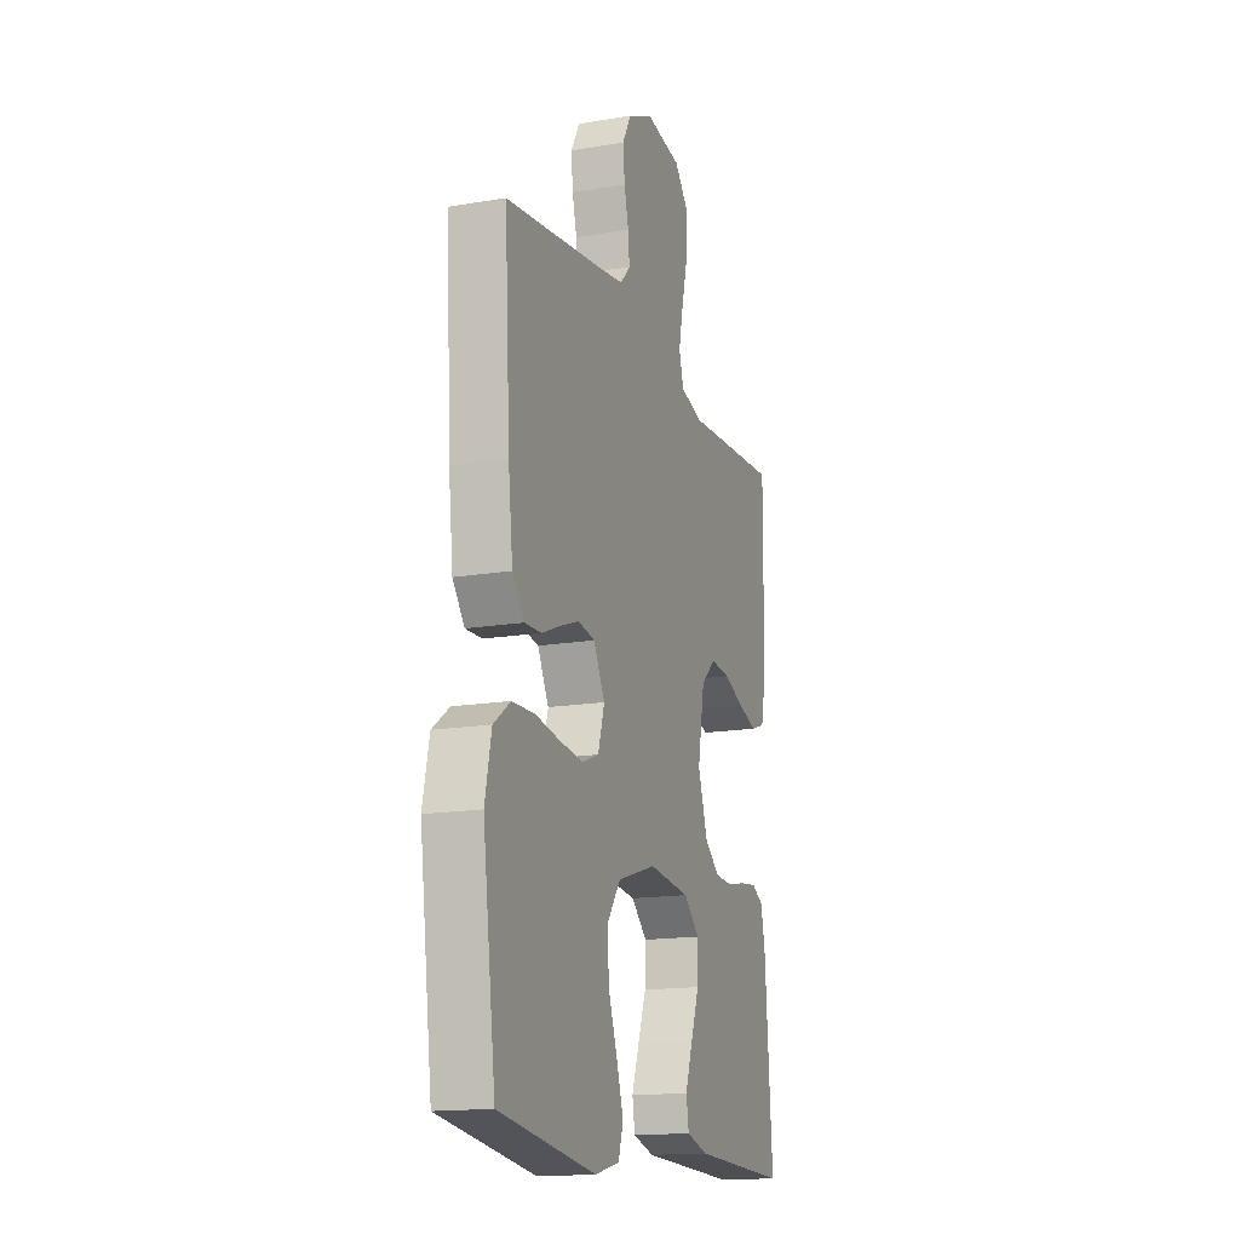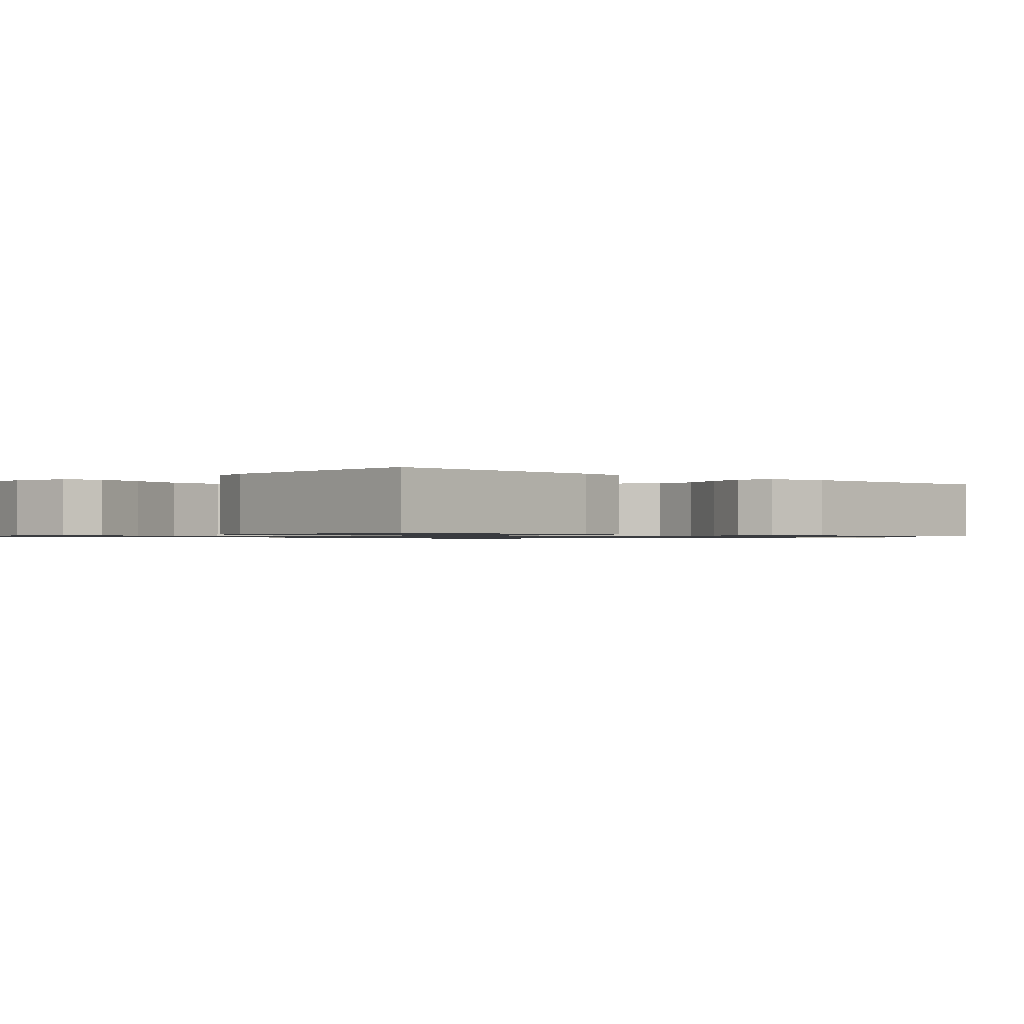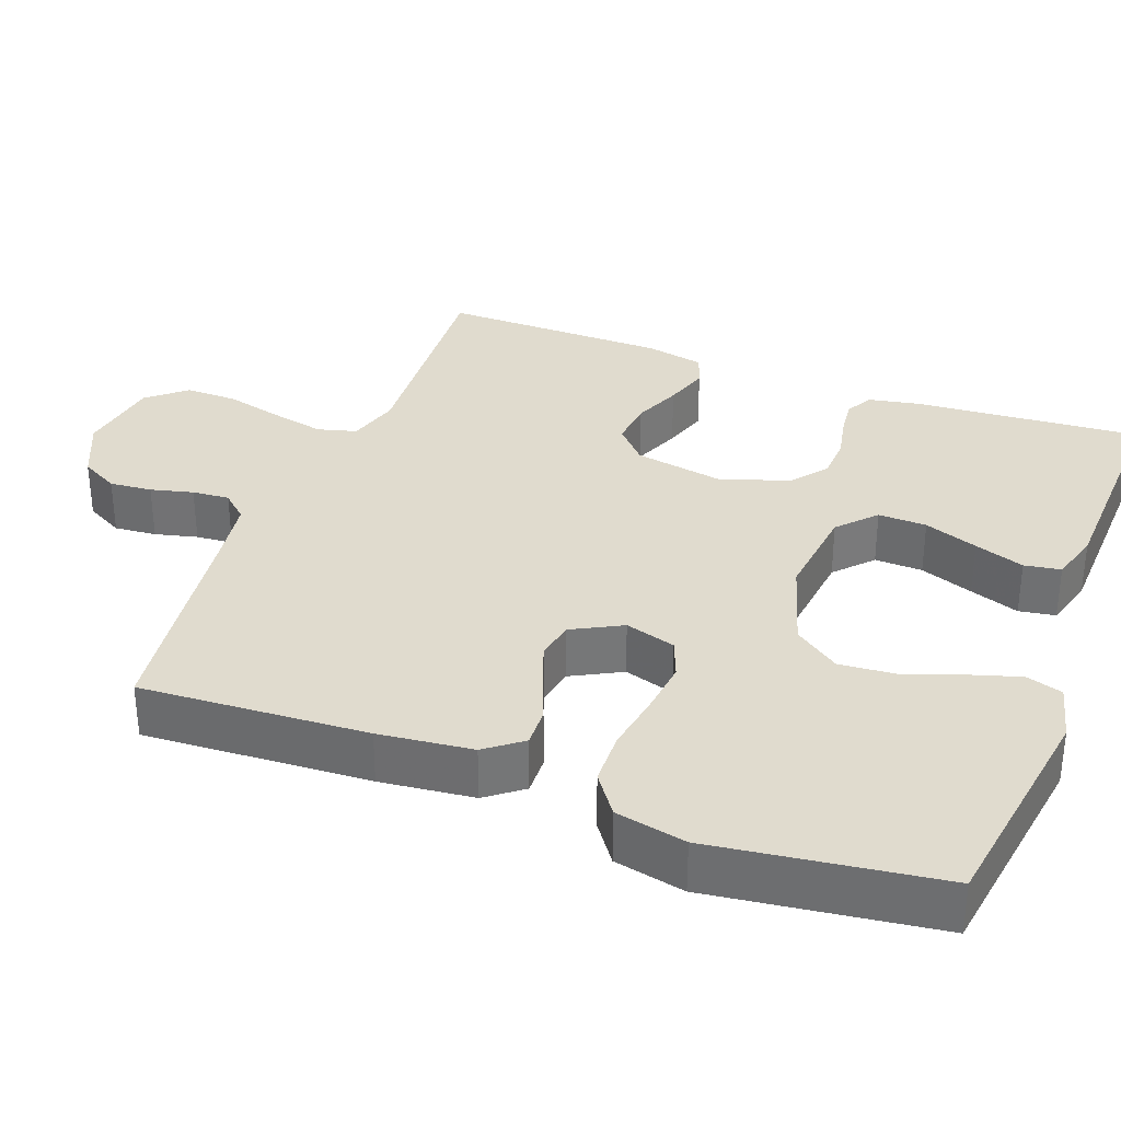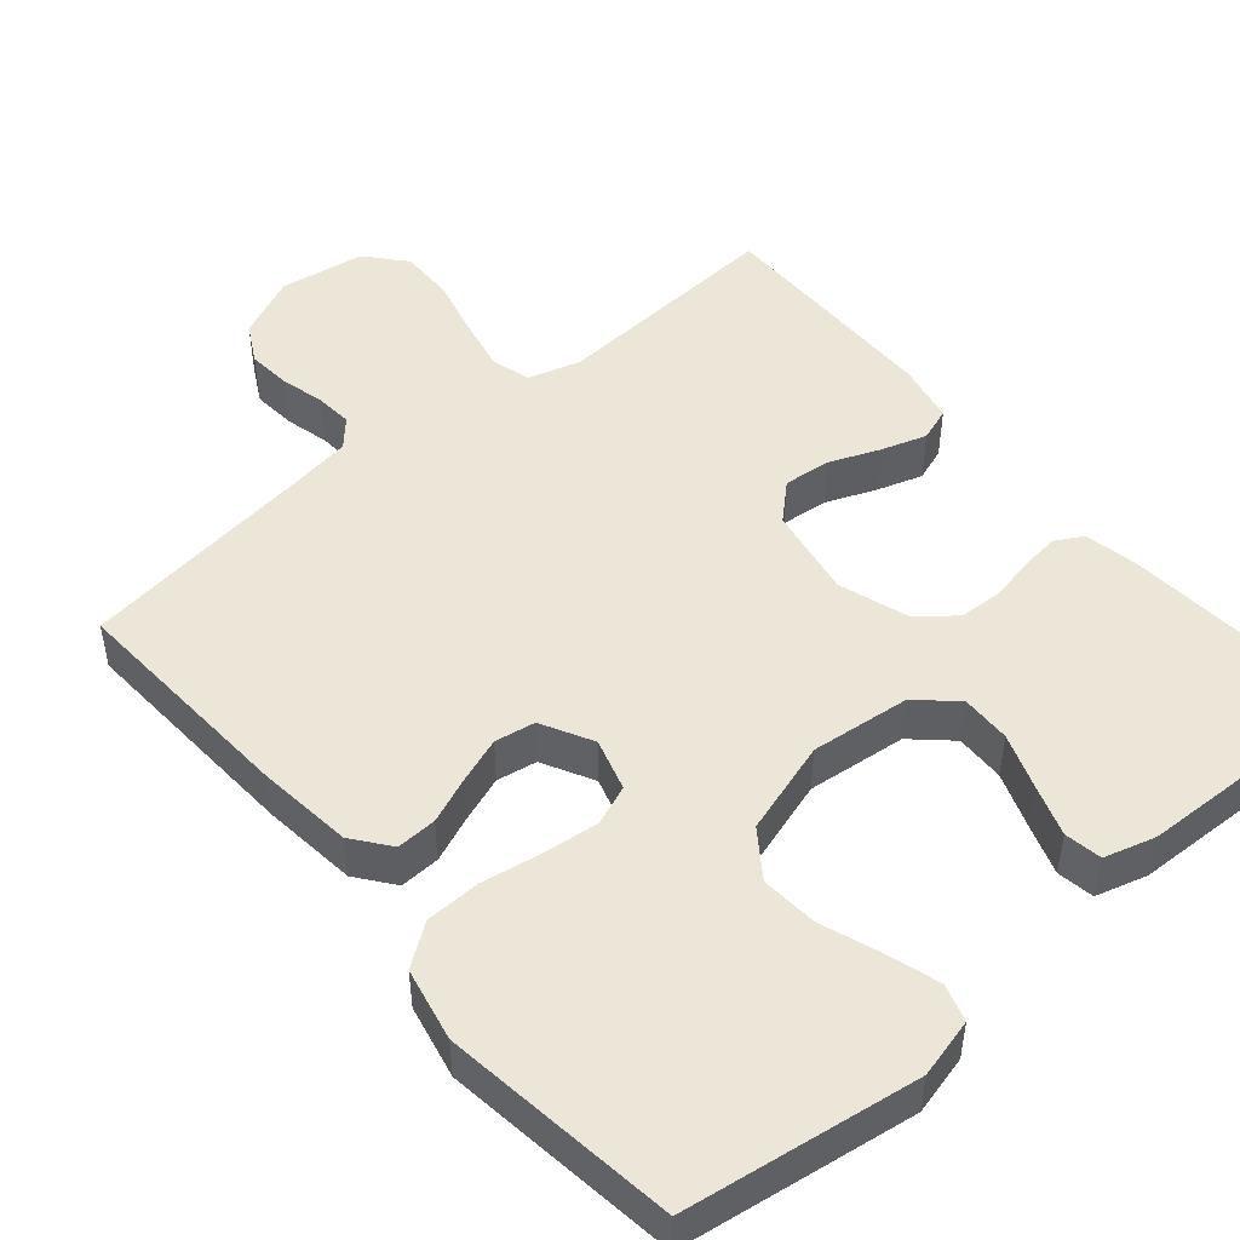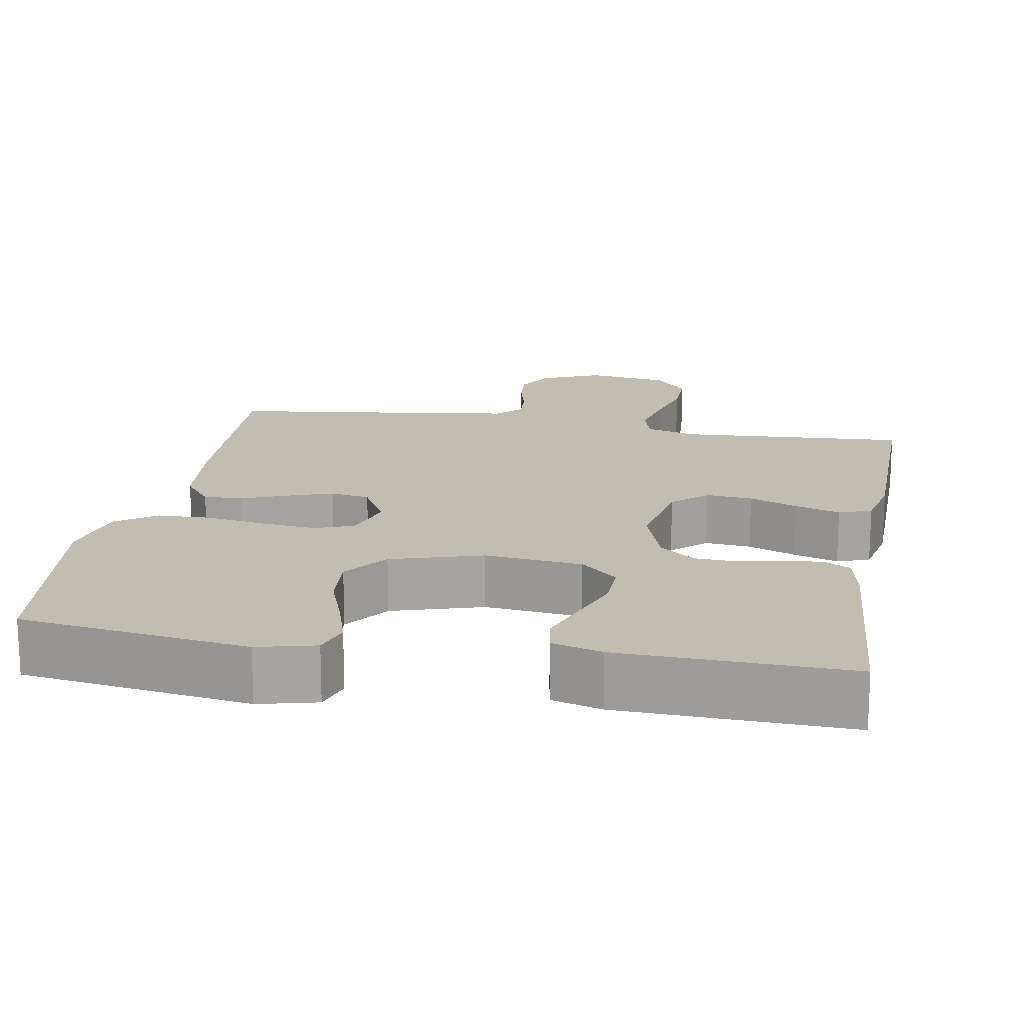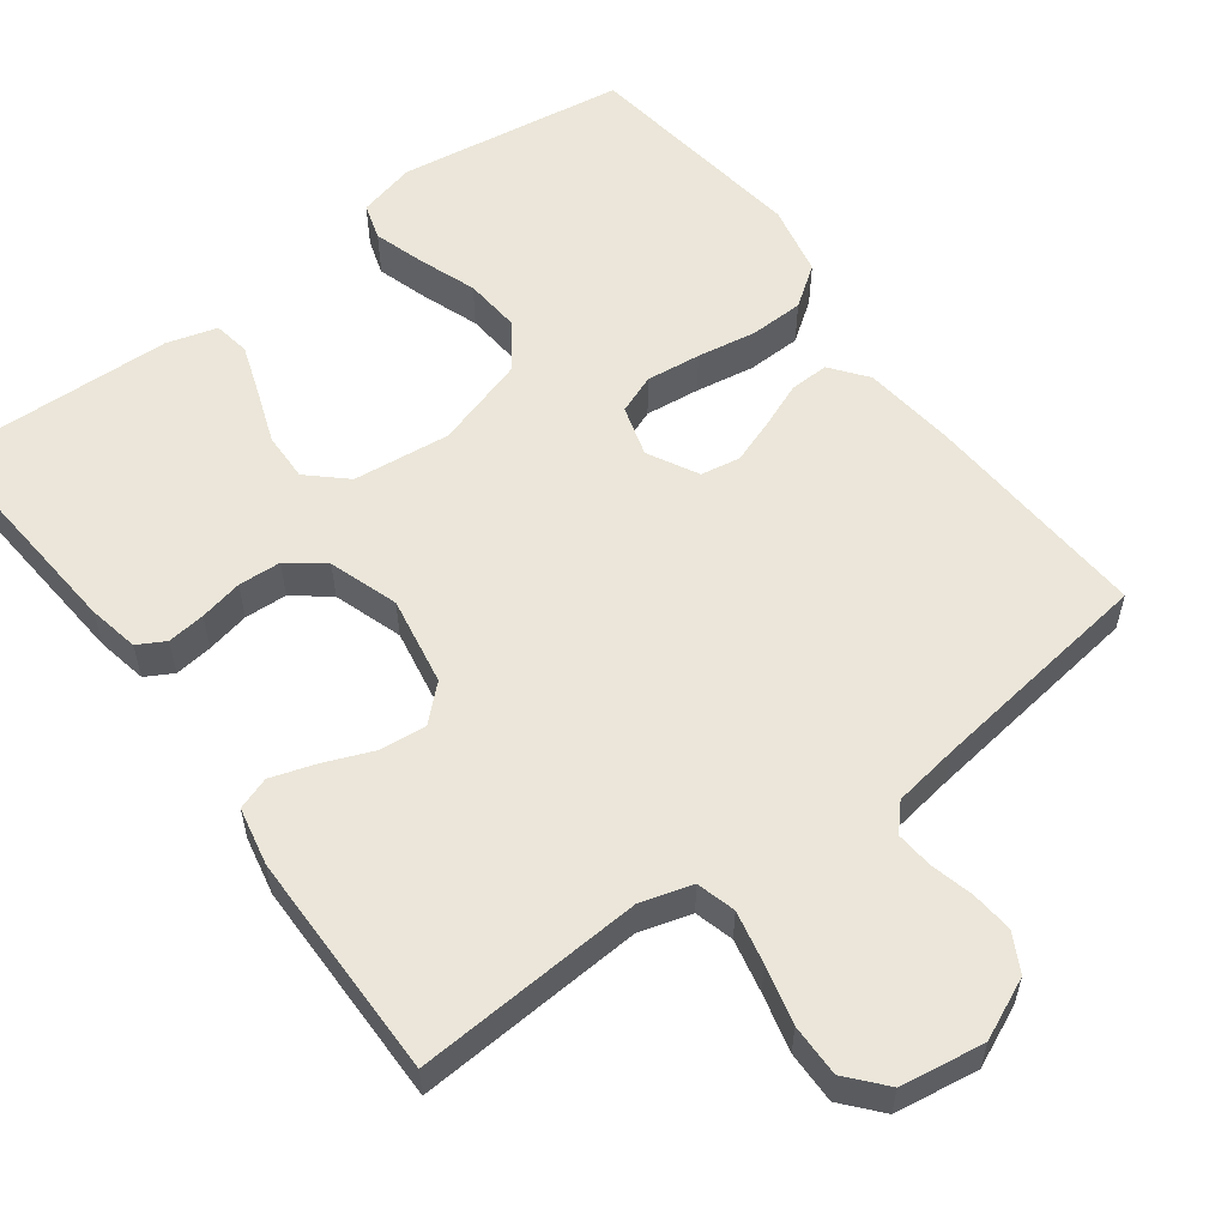
<metadata>
{"format":"obj","ext":"obj","renderer":"f3d","projection":"perspective","resolution":1024,"background":"white","views":[{"elev":-15.9,"azim":109.4,"up":"+Z"},{"elev":-0.9,"azim":-132.9,"up":"+Y"},{"elev":33.4,"azim":110.7,"up":"+Y"},{"elev":48.6,"azim":139.7,"up":"+Y"},{"elev":16.9,"azim":-169.9,"up":"+Y"},{"elev":56.8,"azim":-36.7,"up":"+Y"}]}
</metadata>
<code>
v 0.5 0.07 -0.5
v 0.2 0.07 -0.544
v 0.124 0.07 -0.525
v 0.109 0.07 -0.477
v 0.13 0.07 -0.409
v 0.157 0.07 -0.334
v 0.163 0.07 -0.26
v 0.12 0.07 -0.2
v 0 0.07 -0.163
v -0.128 0.07 -0.177
v -0.177 0.07 -0.222
v -0.175 0.07 -0.286
v -0.149 0.07 -0.357
v -0.126 0.07 -0.423
v -0.134 0.07 -0.471
v -0.2 0.07 -0.49
v -0.5 0.07 -0.5
v -0.477 0.07 -0.2
v -0.464 0.07 -0.133
v -0.428 0.07 -0.113
v -0.378 0.07 -0.119
v -0.321 0.07 -0.131
v -0.265 0.07 -0.128
v -0.218 0.07 -0.091
v -0.188 0.07 0
v -0.209 0.07 0.117
v -0.254 0.07 0.159
v -0.315 0.07 0.153
v -0.379 0.07 0.127
v -0.438 0.07 0.108
v -0.481 0.07 0.123
v -0.497 0.07 0.2
v -0.5 0.07 0.5
v -0.2 0.07 0.481
v -0.132 0.07 0.501
v -0.118 0.07 0.552
v -0.133 0.07 0.622
v -0.152 0.07 0.698
v -0.153 0.07 0.767
v -0.11 0.07 0.817
v 0 0.07 0.834
v 0.08 0.07 0.798
v 0.107 0.07 0.748
v 0.102 0.07 0.692
v 0.088 0.07 0.636
v 0.084 0.07 0.587
v 0.115 0.07 0.553
v 0.2 0.07 0.54
v 0.5 0.07 0.5
v 0.483 0.07 0.2
v 0.469 0.07 0.076
v 0.432 0.07 0.028
v 0.38 0.07 0.03
v 0.321 0.07 0.054
v 0.262 0.07 0.075
v 0.21 0.07 0.066
v 0.175 0.07 0
v 0.195 0.07 -0.067
v 0.246 0.07 -0.087
v 0.318 0.07 -0.079
v 0.396 0.07 -0.066
v 0.467 0.07 -0.068
v 0.52 0.07 -0.106
v 0.54 0.07 -0.2
v 0.5 0 -0.5
v 0.2 0 -0.544
v 0.124 0 -0.525
v 0.109 0 -0.477
v 0.13 0 -0.409
v 0.157 0 -0.334
v 0.163 0 -0.26
v 0.12 0 -0.2
v 0 0 -0.163
v -0.128 0 -0.177
v -0.177 0 -0.222
v -0.175 0 -0.286
v -0.149 0 -0.357
v -0.126 0 -0.423
v -0.134 0 -0.471
v -0.2 0 -0.49
v -0.5 0 -0.5
v -0.477 0 -0.2
v -0.464 0 -0.133
v -0.428 0 -0.113
v -0.378 0 -0.119
v -0.321 0 -0.131
v -0.265 0 -0.128
v -0.218 0 -0.091
v -0.188 0 0
v -0.209 0 0.117
v -0.254 0 0.159
v -0.315 0 0.153
v -0.379 0 0.127
v -0.438 0 0.108
v -0.481 0 0.123
v -0.497 0 0.2
v -0.5 0 0.5
v -0.2 0 0.481
v -0.132 0 0.501
v -0.118 0 0.552
v -0.133 0 0.622
v -0.152 0 0.698
v -0.153 0 0.767
v -0.11 0 0.817
v 0 0 0.834
v 0.08 0 0.798
v 0.107 0 0.748
v 0.102 0 0.692
v 0.088 0 0.636
v 0.084 0 0.587
v 0.115 0 0.553
v 0.2 0 0.54
v 0.5 0 0.5
v 0.483 0 0.2
v 0.469 0 0.076
v 0.432 0 0.028
v 0.38 0 0.03
v 0.321 0 0.054
v 0.262 0 0.075
v 0.21 0 0.066
v 0.175 0 0
v 0.195 0 -0.067
v 0.246 0 -0.087
v 0.318 0 -0.079
v 0.396 0 -0.066
v 0.467 0 -0.068
v 0.52 0 -0.106
v 0.54 0 -0.2
f 60 61 62 63
f 59 60 63 64
f 51 52 53 54
f 51 54 55
f 48 49 50 51
f 47 48 51 55
f 46 47 55 56
f 42 43 44 45
f 42 45 46
f 41 42 46
f 37 38 39 40
f 36 37 40 41
f 35 36 41 46
f 31 32 33 34
f 31 34 35
f 28 29 30 31
f 28 31 35 46
f 19 20 21 22
f 17 18 19 22
f 17 22 23
f 16 17 23 24
f 12 13 14 15
f 12 15 16
f 11 12 16 24
f 3 4 5 6
f 1 2 3 6
f 59 64 1 6
f 58 59 6 7
f 57 58 7 8
f 46 56 57
f 46 57 8 9
f 27 28 46
f 26 27 46
f 25 26 46 9
f 10 11 24 25
f 9 10 25
f 127 126 125 124
f 128 127 124 123
f 118 117 116 115
f 119 118 115
f 115 114 113 112
f 119 115 112 111
f 120 119 111 110
f 109 108 107 106
f 110 109 106
f 110 106 105
f 104 103 102 101
f 105 104 101 100
f 110 105 100 99
f 98 97 96 95
f 99 98 95
f 95 94 93 92
f 110 99 95 92
f 86 85 84 83
f 86 83 82 81
f 87 86 81
f 88 87 81 80
f 79 78 77 76
f 80 79 76
f 88 80 76 75
f 70 69 68 67
f 70 67 66 65
f 70 65 128 123
f 71 70 123 122
f 72 71 122 121
f 121 120 110
f 73 72 121 110
f 110 92 91
f 110 91 90
f 73 110 90 89
f 89 88 75 74
f 89 74 73
f 1 65 66 2
f 2 66 67 3
f 3 67 68 4
f 4 68 69 5
f 5 69 70 6
f 6 70 71 7
f 7 71 72 8
f 8 72 73 9
f 9 73 74 10
f 10 74 75 11
f 11 75 76 12
f 12 76 77 13
f 13 77 78 14
f 14 78 79 15
f 15 79 80 16
f 16 80 81 17
f 17 81 82 18
f 18 82 83 19
f 19 83 84 20
f 20 84 85 21
f 21 85 86 22
f 22 86 87 23
f 23 87 88 24
f 24 88 89 25
f 25 89 90 26
f 26 90 91 27
f 27 91 92 28
f 28 92 93 29
f 29 93 94 30
f 30 94 95 31
f 31 95 96 32
f 32 96 97 33
f 33 97 98 34
f 34 98 99 35
f 35 99 100 36
f 36 100 101 37
f 37 101 102 38
f 38 102 103 39
f 39 103 104 40
f 40 104 105 41
f 41 105 106 42
f 42 106 107 43
f 43 107 108 44
f 44 108 109 45
f 45 109 110 46
f 46 110 111 47
f 47 111 112 48
f 48 112 113 49
f 49 113 114 50
f 50 114 115 51
f 51 115 116 52
f 52 116 117 53
f 53 117 118 54
f 54 118 119 55
f 55 119 120 56
f 56 120 121 57
f 57 121 122 58
f 58 122 123 59
f 59 123 124 60
f 60 124 125 61
f 61 125 126 62
f 62 126 127 63
f 63 127 128 64
f 64 128 65 1

</code>
